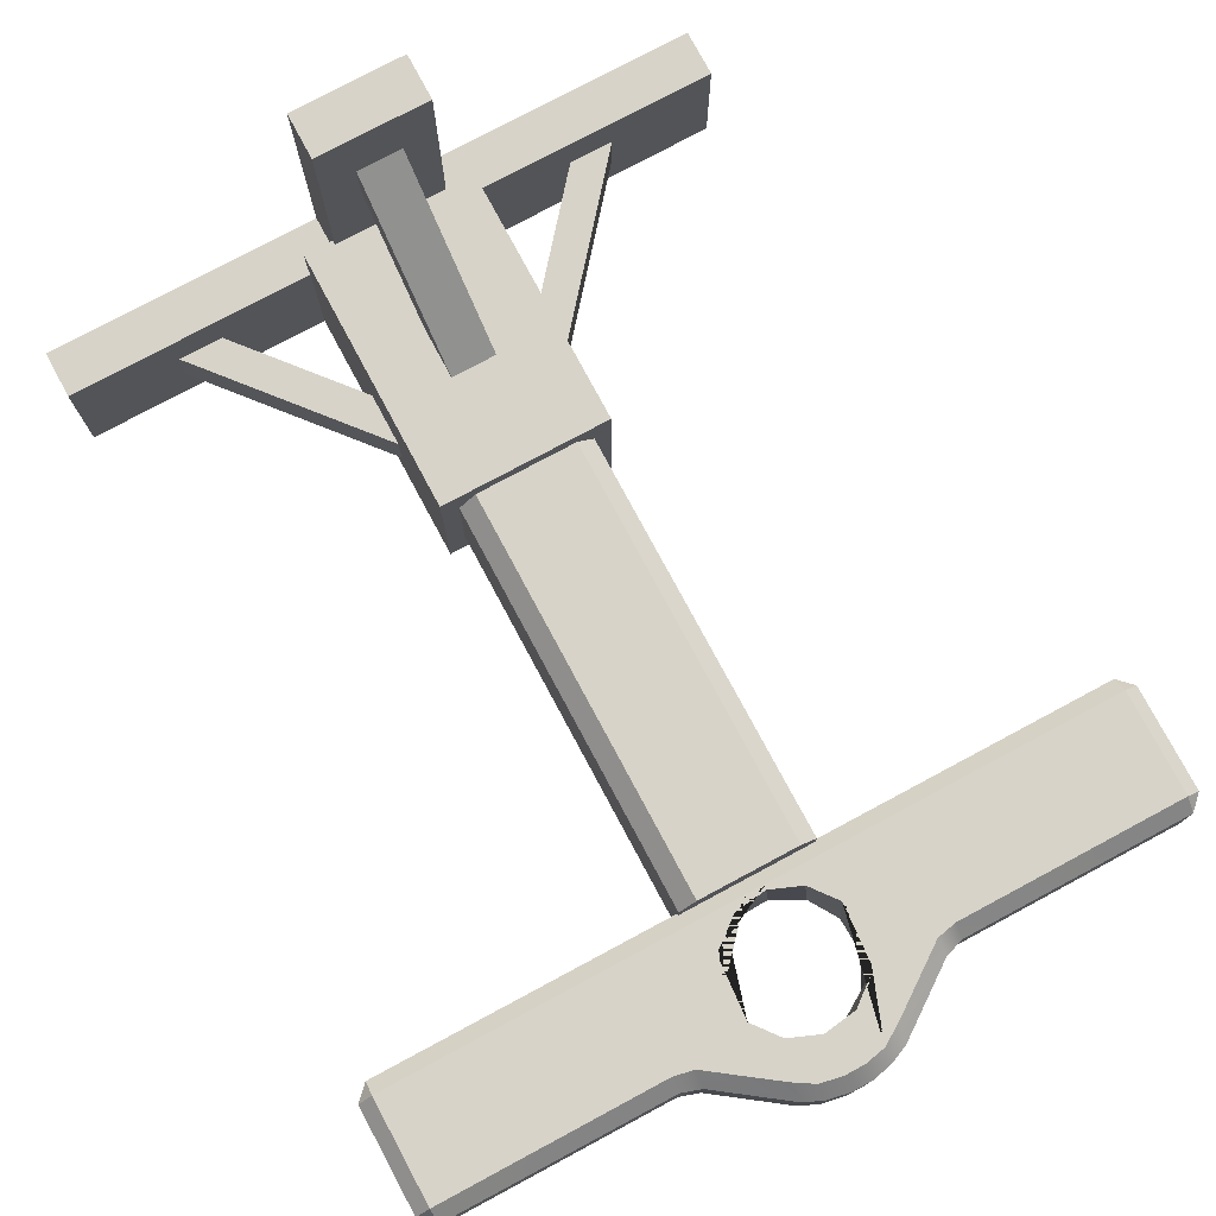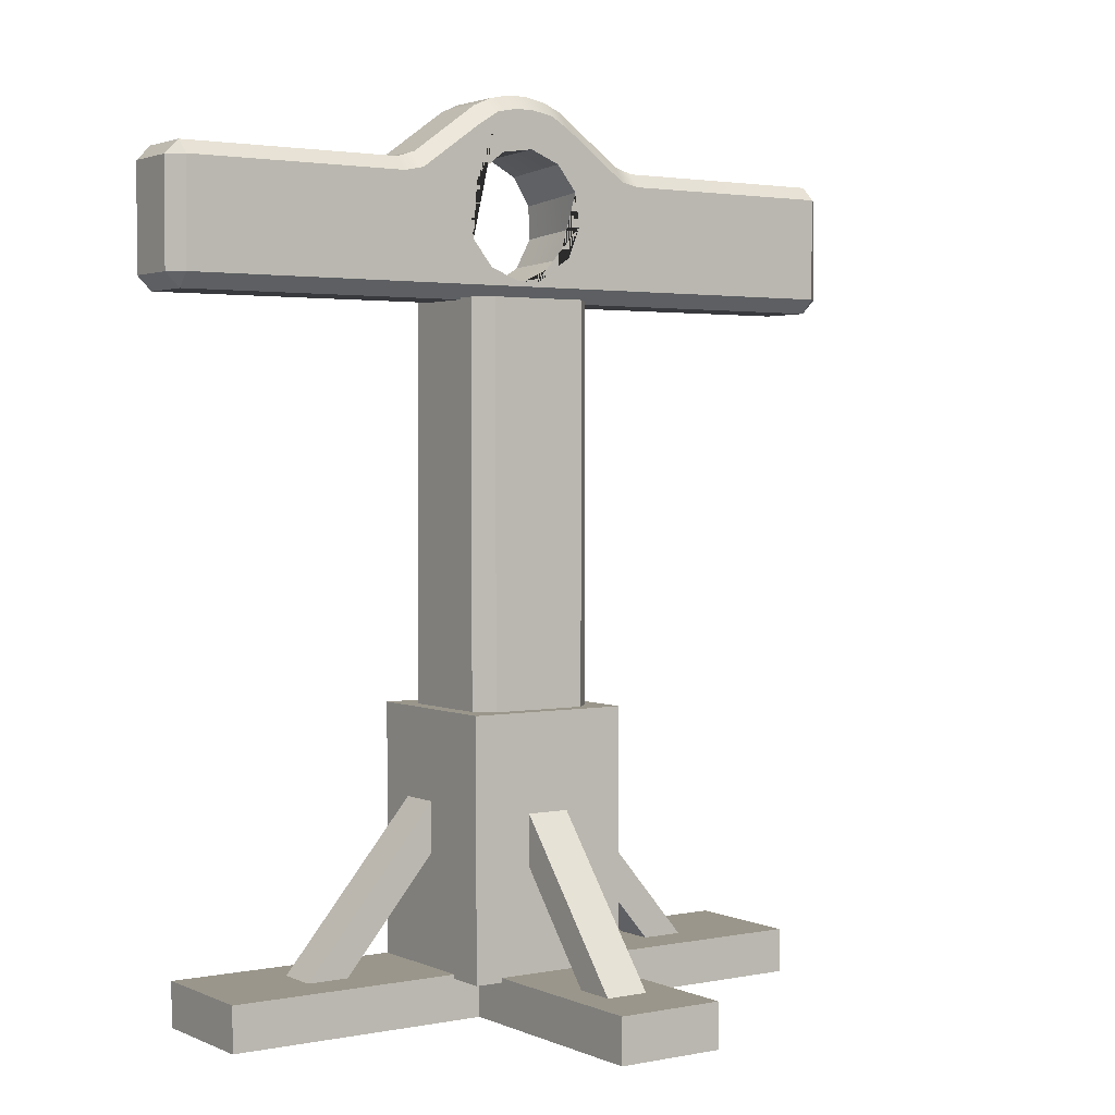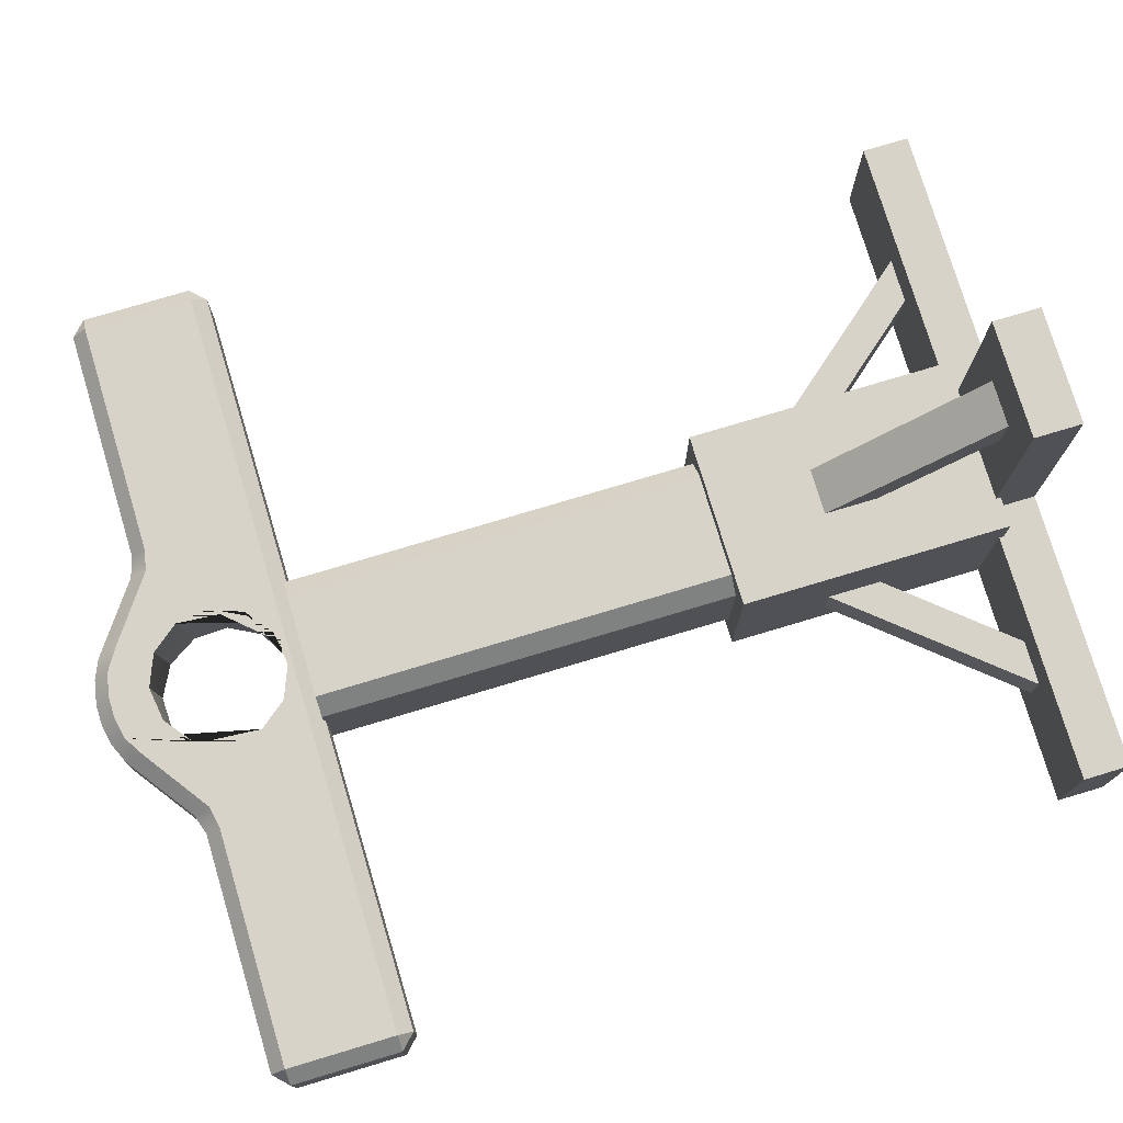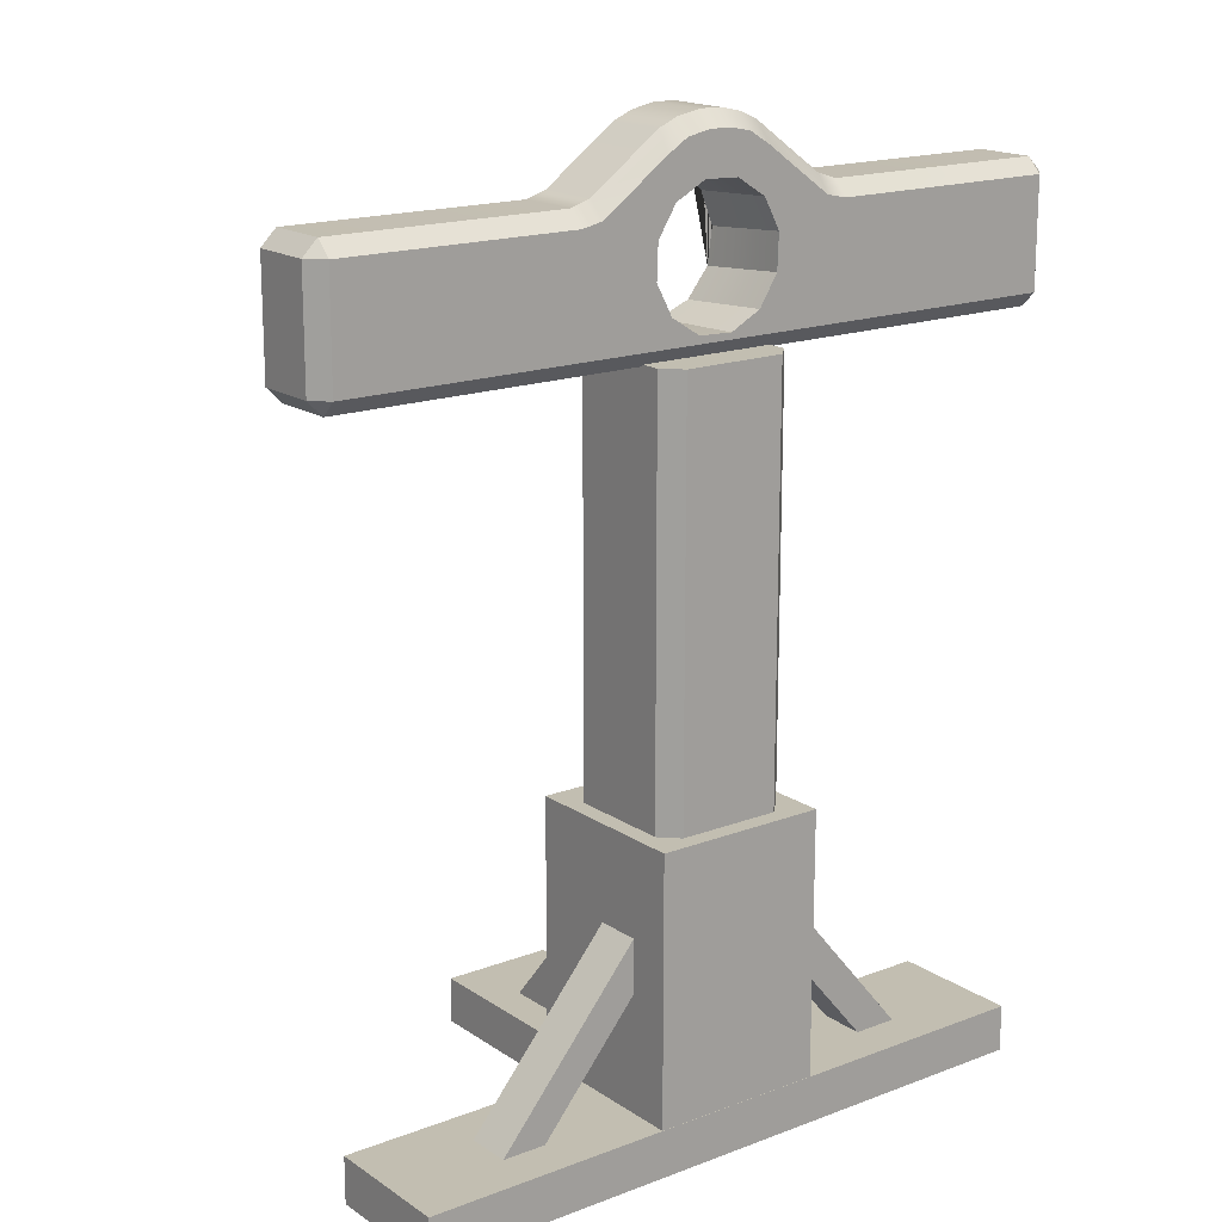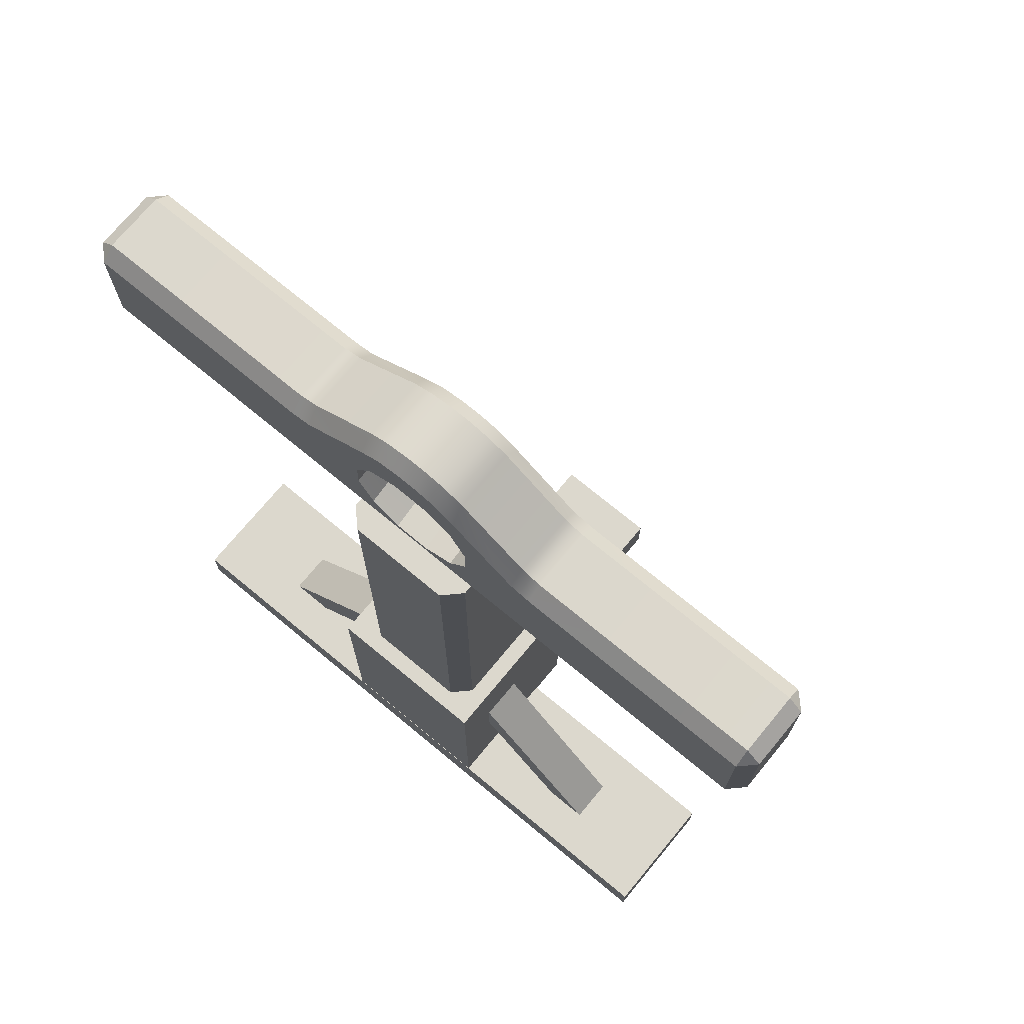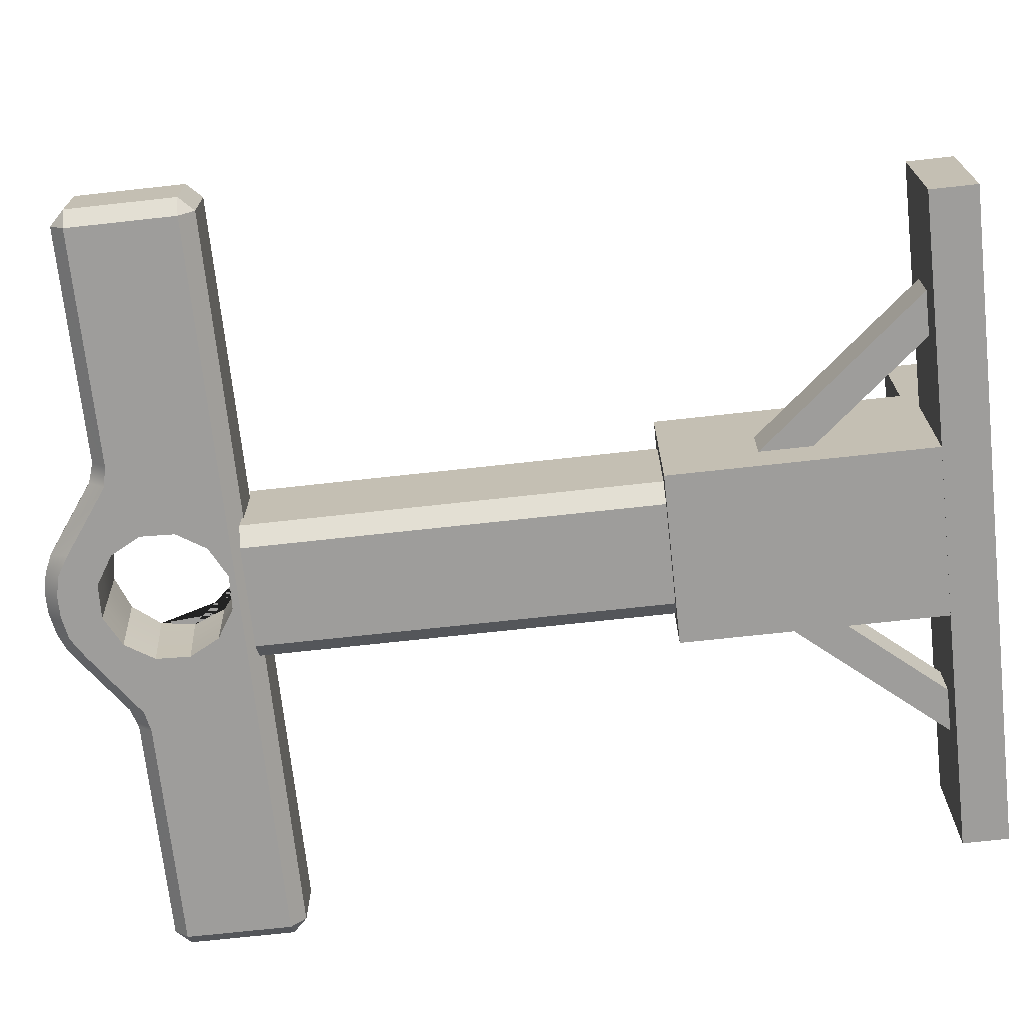
<metadata>
{"format":"obj","ext":"obj","renderer":"f3d","projection":"perspective","resolution":1024,"background":"white","views":[{"elev":77.1,"azim":151.8,"up":"+Z"},{"elev":2.4,"azim":-34.4,"up":"+Y"},{"elev":76.3,"azim":-106.7,"up":"+Z"},{"elev":17.1,"azim":142.7,"up":"+Y"},{"elev":72.6,"azim":-140.4,"up":"+Y"},{"elev":-70.6,"azim":-83.7,"up":"+Z"}]}
</metadata>
<code>
g default
v -2.731 4.859 0.2201
v -2.731 4.966 0.3272
v -2.838 4.966 0.2201
v -1.022 4.966 0.3272
v -1.022 4.859 0.2201
v -0.8702 4.859 0.2201
v -0.8702 4.966 0.3272
v -2.731 5.752 0.3272
v -2.731 5.859 0.2201
v -2.838 5.752 0.2201
v -0.871 5.782 0.3272
v -0.8812 5.906 0.2198
v -1.025 5.859 0.2206
v -1.022 5.751 0.3272
v -2.838 5.752 -0.2201
v -2.731 5.859 -0.2201
v -2.731 5.752 -0.3272
v -1.022 5.751 -0.3272
v -1.025 5.859 -0.2203
v -0.881 5.906 -0.2195
v -0.871 5.782 -0.3272
v -2.731 4.966 -0.3272
v -2.731 4.859 -0.2201
v -2.838 4.966 -0.2201
v -0.8702 4.966 -0.3272
v -0.8702 4.859 -0.2201
v -1.022 4.859 -0.2201
v -1.022 4.966 -0.3272
v -2.731 5.466 0.3272
v -2.838 5.466 0.2201
v -2.838 5.315 0.2201
v -2.731 5.315 0.3272
v 2.731 4.859 0.2201
v 2.838 4.966 0.2201
v 2.731 4.966 0.3272
v 2.838 5.466 0.2201
v 2.731 5.466 0.3272
v 2.731 5.315 0.3272
v 2.838 5.315 0.2201
v 2.838 5.752 0.2201
v 2.731 5.859 0.2201
v 2.731 5.752 0.3272
v 2.731 5.859 -0.2201
v 2.838 5.752 -0.2201
v 2.731 5.752 -0.3272
v -2.838 5.466 -0.2201
v -2.731 5.466 -0.3272
v -2.731 5.315 -0.3272
v -2.838 5.315 -0.2201
v 2.838 5.315 -0.2201
v 2.731 5.315 -0.3272
v 2.731 5.466 -0.3272
v 2.838 5.466 -0.2201
v 2.838 4.966 -0.2201
v 2.731 4.859 -0.2201
v 2.731 4.966 -0.3272
v 1.022 5.751 0.3272
v 1.025 5.859 0.2203
v 0.8811 5.906 0.2195
v 0.871 5.782 0.3272
v 0.8813 5.906 -0.2198
v 1.025 5.859 -0.2206
v 1.022 5.751 -0.3272
v 0.8711 5.783 -0.3272
v 1.022 4.966 -0.3272
v 1.022 4.859 -0.2201
v 0.8702 4.859 -0.2201
v 0.8702 4.966 -0.3272
v 0.8702 5.466 -0.3272
v 1.022 5.466 -0.3272
v 1.022 5.315 -0.3272
v 0.8702 5.315 -0.3272
v 0.8702 4.859 0.2201
v 1.022 4.859 0.2201
v 1.022 4.966 0.3272
v 0.8702 4.966 0.3272
v 1.022 5.466 0.3272
v 0.8702 5.466 0.3272
v 0.8702 5.315 0.3272
v 1.022 5.315 0.3272
v -0.2398 6.222 0.3272
v -0.2396 6.331 0.2201
v -0.3777 6.27 0.2206
v -0.3915 6.127 0.3272
v -0.3915 6.127 -0.3272
v -0.3779 6.269 -0.2204
v -0.2396 6.331 -0.2201
v -0.2398 6.222 -0.3272
v -0.2396 4.966 -0.3272
v -0.2396 4.859 -0.2201
v -0.391 4.859 -0.2201
v -0.391 4.966 -0.3272
v -1.022 5.466 -0.3272
v -0.8702 5.466 -0.3272
v -0.8702 5.315 -0.3272
v -1.022 5.315 -0.3272
v -0.391 4.966 0.3272
v -0.391 4.859 0.2201
v -0.2396 4.859 0.2201
v -0.2396 4.966 0.3272
v -0.8702 5.466 0.3272
v -1.022 5.466 0.3272
v -1.022 5.315 0.3272
v -0.8702 5.315 0.3272
v 0.3915 6.128 0.3272
v 0.3779 6.271 0.2204
v 0.2391 6.331 0.2201
v 0.2397 6.222 0.3272
v 0.2391 6.331 -0.2201
v 0.3778 6.271 -0.2206
v 0.3915 6.128 -0.3272
v 0.2399 6.222 -0.3272
v 0.391 4.966 -0.3272
v 0.391 4.859 -0.2201
v 0.2396 4.859 -0.2201
v 0.2396 4.966 -0.3272
v 0.3271 5.843 -0.3272
v 0.4612 5.629 -0.3272
v 0.4707 5.378 -0.3272
v 0.353 5.155 -0.3272
v 0.2396 4.859 0.2201
v 0.391 4.859 0.2201
v 0.391 4.966 0.3272
v 0.2396 4.966 0.3272
v 0.2879 5.875 0.3272
v 0.05399 5.969 0.3272
v 0.4794 5.428 0.3272
v 0.4436 5.677 0.3272
v 0.06428 6.255 0.3272
v 0.0641 6.364 0.2203
v -0.08694 6.363 0.2204
v -0.08753 6.253 0.3272
v -0.08753 6.253 -0.3272
v -0.08705 6.363 -0.2203
v 0.064 6.364 -0.2204
v 0.06428 6.255 -0.3272
v 0.06407 4.966 -0.3272
v 0.06407 4.859 -0.2201
v -0.08731 4.859 -0.2201
v -0.08731 4.966 -0.3272
v -0.4784 5.594 -0.3272
v -0.3607 5.817 -0.3272
v -0.3349 5.129 -0.3272
v -0.4689 5.342 -0.3272
v -0.08731 4.966 0.3272
v -0.08731 4.859 0.2201
v 0.06407 4.859 0.2201
v 0.06407 4.966 0.3272
v -0.4871 5.544 0.3272
v -0.4513 5.294 0.3272
v -0.2956 5.096 0.3272
v -0.06174 5.003 0.3272
v -0.1474 5.951 -0.3272
v 0.1044 5.96 -0.3272
v 0.1397 5.021 -0.3272
v -0.1121 5.011 -0.3272
v -0.1954 5.933 0.3272
v -0.3935 5.778 0.3272
v 0.1876 5.038 0.3272
v 0.3857 5.194 0.3272
v 0.4553 5.645 -0.1091
v 0.4736 5.394 -0.1091
v 0.3639 5.168 -0.1091
v 0.1557 5.027 -0.1091
v -0.09532 5.008 -0.1091
v -0.3218 5.118 -0.1091
v -0.4631 5.326 -0.1091
v -0.4813 5.577 -0.1091
v -0.3716 5.804 -0.1091
v -0.1634 5.945 -0.1091
v 0.08757 5.963 -0.1091
v 0.314 5.854 -0.1091
v 0.4495 5.661 0.1091
v 0.4765 5.411 0.1091
v 0.3748 5.181 0.1091
v 0.1716 5.032 0.1091
v -0.07853 5.005 0.1091
v -0.3087 5.107 0.1091
v -0.4572 5.31 0.1091
v -0.4842 5.56 0.1091
v -0.3825 5.791 0.1091
v -0.1794 5.939 0.1091
v 0.07078 5.966 0.1091
v 0.301 5.864 0.1091
v -0.5 -0.07193 0.5
v 0.5 -0.07193 0.5
v -0.5 -0.07193 -0.5
v 0.5 -0.07193 -0.5
v -0.626 -0.07193 0.626
v 0.626 -0.07193 0.626
v 0.626 1.872 0.626
v -0.626 1.872 0.626
v -0.626 1.872 -0.626
v 0.626 1.872 -0.626
v 0.626 -0.07193 -0.626
v -0.626 -0.07193 -0.626
v -0.1714 -0.1389 1.694
v 0.1581 -0.1389 1.694
v -0.1714 1.296 0.4903
v 0.1581 1.296 0.4903
v -0.1714 1.137 0.3004
v 0.1581 1.137 0.3004
v -0.1714 -0.2983 1.504
v 0.1581 -0.2983 1.504
v -0.4111 -0.3766 2.108
v 0.4111 -0.3766 2.108
v -0.4111 -0.03827 2.108
v 0.4111 -0.03827 2.108
v -0.4111 -0.03827 -0.6265
v 0.4111 -0.03827 -0.6265
v -0.4111 -0.3766 -0.6265
v 0.4111 -0.3766 -0.6265
v -1.742 -0.1389 0.008641
v -1.742 -0.1389 -0.3208
v -0.5376 1.296 0.008641
v -0.5376 1.296 -0.3208
v -0.3477 1.137 0.008641
v -0.3477 1.137 -0.3208
v -1.552 -0.2983 0.008641
v -1.552 -0.2983 -0.3208
v 1.742 -0.1389 0.008641
v 1.742 -0.1389 -0.3208
v 0.5376 1.296 0.008641
v 0.5376 1.296 -0.3208
v 0.3477 1.137 0.008641
v 0.3477 1.137 -0.3208
v 1.552 -0.2983 0.008641
v 1.552 -0.2983 -0.3208
v -0.3136 -0.3766 0.3301
v -0.3136 -0.3766 -0.6289
v -0.3136 -0.03827 0.3301
v -0.3136 -0.03827 -0.6289
v 2.421 -0.03827 0.3301
v 2.421 -0.03827 -0.6289
v 2.421 -0.3766 0.3301
v 2.421 -0.3766 -0.6289
v 0.3136 -0.3766 0.3301
v 0.3136 -0.3766 -0.6289
v 0.3136 -0.03827 0.3301
v 0.3136 -0.03827 -0.6289
v -2.421 -0.03827 0.3301
v -2.421 -0.03827 -0.6289
v -2.421 -0.3766 0.3301
v -2.421 -0.3766 -0.6289
v -0.5 4.872 -0.374
v -0.374 4.872 -0.5
v -0.563 1.872 -0.563
v -0.5 1.872 -0.374
v -0.374 1.872 -0.5
v 0.374 4.872 -0.5
v 0.5 4.872 -0.374
v 0.563 1.872 -0.563
v 0.374 1.872 -0.5
v 0.5 1.872 -0.374
v 0.5 4.872 0.374
v 0.374 4.872 0.5
v 0.563 1.872 0.563
v 0.5 1.872 0.374
v 0.374 1.872 0.5
v -0.374 4.872 0.5
v -0.5 4.872 0.374
v -0.563 1.872 0.563
v -0.374 1.872 0.5
v -0.5 1.872 0.374
g pCube10
f 1 3 24 23
f 2 1 5 4
f 3 2 32 31
f 4 7 104 103
f 6 5 27 26
f 7 6 98 97
f 8 10 30 29
f 9 8 14 13
f 10 9 16 15
f 11 14 102 101
f 12 11 84 83
f 13 12 20 19
f 15 17 47 46
f 17 16 19 18
f 18 21 94 93
f 21 20 86 85
f 22 24 49 48
f 23 22 28 27
f 25 28 96 95
f 26 25 92 91
f 29 32 103 102
f 31 30 46 49
f 33 35 75 74
f 34 33 55 54
f 35 34 39 38
f 36 39 50 53
f 37 36 40 42
f 38 37 77 80
f 41 40 44 43
f 42 41 58 57
f 43 45 63 62
f 45 44 53 52
f 48 47 93 96
f 51 50 54 56
f 52 51 71 70
f 56 55 66 65
f 57 60 78 77
f 59 58 62 61
f 60 59 106 105
f 61 64 111 110
f 64 63 70 69
f 65 68 72 71
f 67 66 74 73
f 68 67 114 113
f 69 72 119 118
f 73 76 123 122
f 76 75 80 79
f 79 78 125 128
f 81 84 150 149
f 82 81 132 131
f 83 82 87 86
f 85 88 142 141
f 88 87 134 133
f 89 92 144 143
f 90 89 140 139
f 91 90 99 98
f 95 94 141 144
f 97 100 152 151
f 100 99 146 145
f 101 104 151 150
f 105 108 126 125
f 107 106 110 109
f 108 107 130 129
f 109 112 136 135
f 112 111 118 117
f 113 116 120 119
f 115 114 122 121
f 116 115 138 137
f 121 124 148 147
f 124 123 128 127
f 129 132 158 157
f 131 130 135 134
f 133 136 154 153
f 137 140 156 155
f 139 138 147 146
f 145 148 160 159
f 29 102 14 8
f 9 13 19 16
f 17 18 93 47
f 23 27 5 1
f 36 53 44 40
f 46 30 10 15
f 58 41 43 62
f 70 63 45 52
f 74 66 55 33
f 57 77 37 42
f 12 83 86 20
f 94 21 85 141
f 6 26 91 98
f 11 101 150 84
f 106 59 61 110
f 118 111 64 69
f 122 114 67 73
f 105 125 78 60
f 82 131 134 87
f 142 88 133 153
f 99 90 139 146
f 81 149 158 132
f 130 107 109 135
f 154 136 112 117
f 147 138 115 121
f 129 157 126 108
f 65 71 51 56
f 113 119 72 68
f 137 155 120 116
f 89 143 156 140
f 25 95 144 92
f 48 96 28 22
f 24 3 31 49
f 2 4 103 32
f 151 104 7 97
f 159 152 100 145
f 127 160 148 124
f 79 128 123 76
f 38 80 75 35
f 34 54 50 39
f 1 2 3
f 4 5 6 7
f 8 9 10
f 11 12 13 14
f 15 16 17
f 18 19 20 21
f 22 23 24
f 25 26 27 28
f 29 30 31 32
f 33 34 35
f 36 37 38 39
f 40 41 42
f 43 44 45
f 46 47 48 49
f 50 51 52 53
f 54 55 56
f 57 58 59 60
f 61 62 63 64
f 65 66 67 68
f 69 70 71 72
f 73 74 75 76
f 77 78 79 80
f 81 82 83 84
f 85 86 87 88
f 89 90 91 92
f 93 94 95 96
f 97 98 99 100
f 101 102 103 104
f 105 106 107 108
f 109 110 111 112
f 113 114 115 116
f 121 122 123 124
f 129 130 131 132
f 133 134 135 136
f 137 138 139 140
f 145 146 147 148
f 173 174 127 128
f 174 175 160 127
f 175 176 159 160
f 176 177 152 159
f 177 178 151 152
f 178 179 150 151
f 179 180 149 150
f 180 181 158 149
f 181 182 157 158
f 182 183 126 157
f 183 184 125 126
f 184 173 128 125
f 118 119 162 161
f 119 120 163 162
f 120 155 164 163
f 155 156 165 164
f 156 143 166 165
f 143 144 167 166
f 144 141 168 167
f 141 142 169 168
f 142 153 170 169
f 153 154 171 170
f 154 117 172 171
f 117 118 161 172
f 161 162 174 173
f 162 163 175 174
f 163 164 176 175
f 164 165 177 176
f 165 166 178 177
f 166 167 179 178
f 167 168 180 179
f 168 169 181 180
f 169 170 182 181
f 170 171 183 182
f 171 172 184 183
f 172 161 173 184
f 189 190 191 192
f 193 194 195 196
f 190 195 194 191
f 196 189 192 193
f 260 263 259 256
f 245 248 264 261
f 249 246 250 253
f 255 258 254 251
f 185 186 190 189
f 188 187 196 195
f 186 188 195 190
f 187 185 189 196
f 197 198 200 199
f 199 200 202 201
f 201 202 204 203
f 203 204 198 197
f 198 204 202 200
f 203 197 199 201
f 205 206 208 207
f 207 208 210 209
f 209 210 212 211
f 211 212 206 205
f 206 212 210 208
f 211 205 207 209
f 213 215 216 214
f 215 217 218 216
f 217 219 220 218
f 219 213 214 220
f 214 216 218 220
f 219 217 215 213
f 221 222 224 223
f 223 224 226 225
f 225 226 228 227
f 227 228 222 221
f 222 228 226 224
f 227 221 223 225
f 229 231 232 230
f 231 233 234 232
f 233 235 236 234
f 235 229 230 236
f 230 232 234 236
f 235 233 231 229
f 237 238 240 239
f 239 240 242 241
f 241 242 244 243
f 243 244 238 237
f 238 244 242 240
f 243 237 239 241
f 247 249 253 252 194 193
f 252 254 258 257 191 194
f 257 259 263 262 192 191
f 261 260 256 255 251 250 246 245
f 262 264 248 247 193 192
f 245 246 249 248
f 250 251 254 253
f 255 256 259 258
f 260 261 264 263
f 247 248 249
f 252 253 254
f 257 258 259
f 262 263 264

</code>
